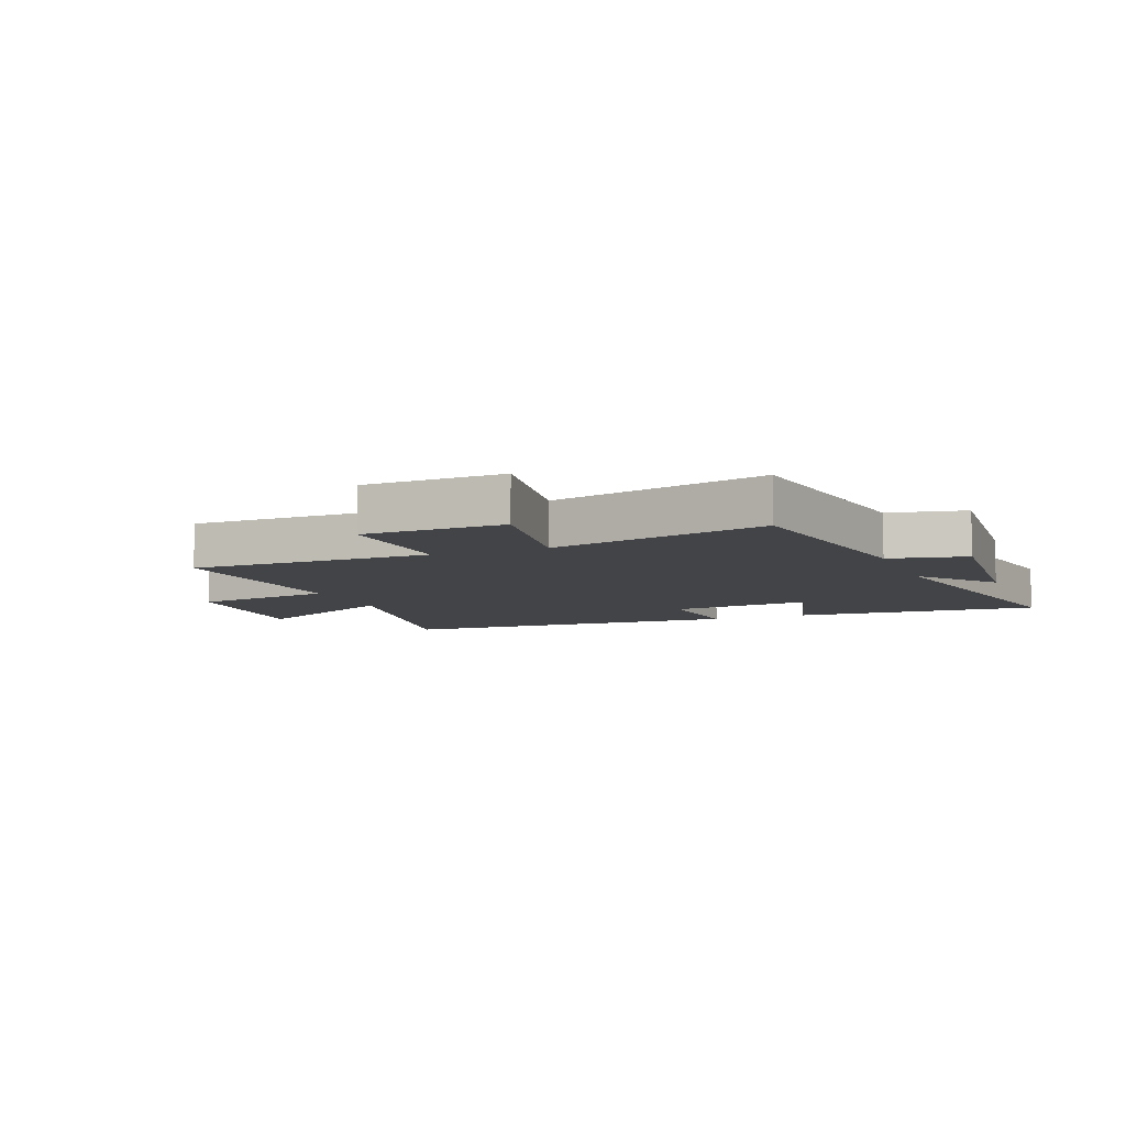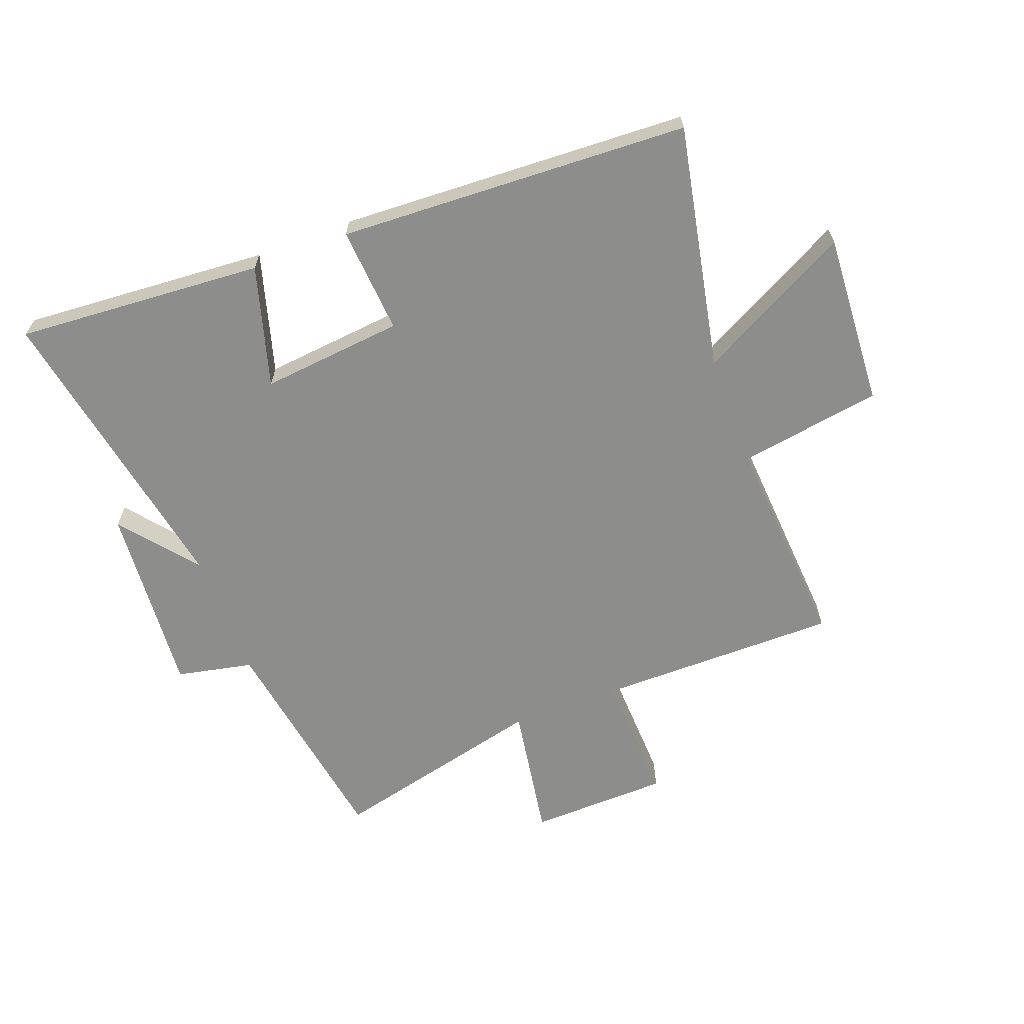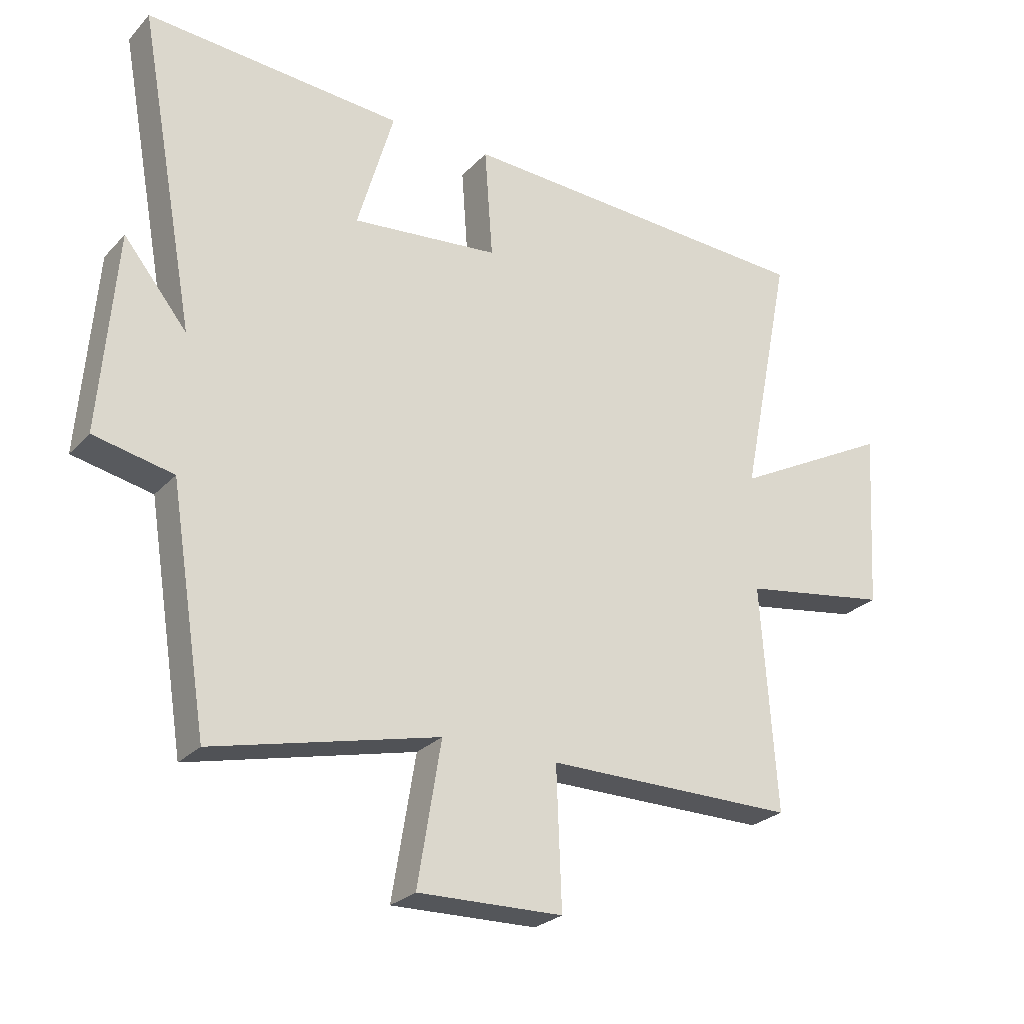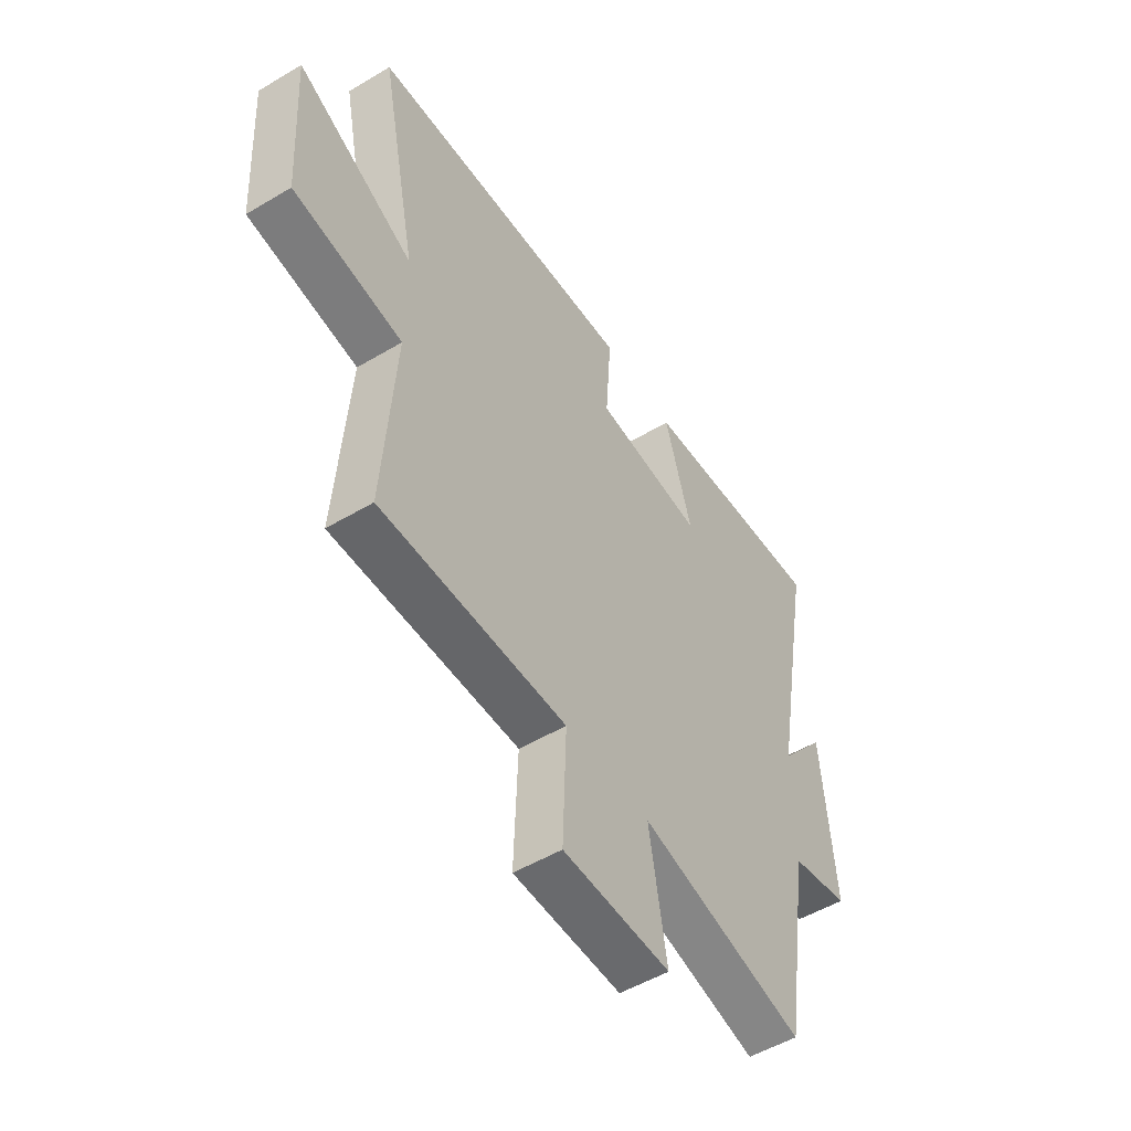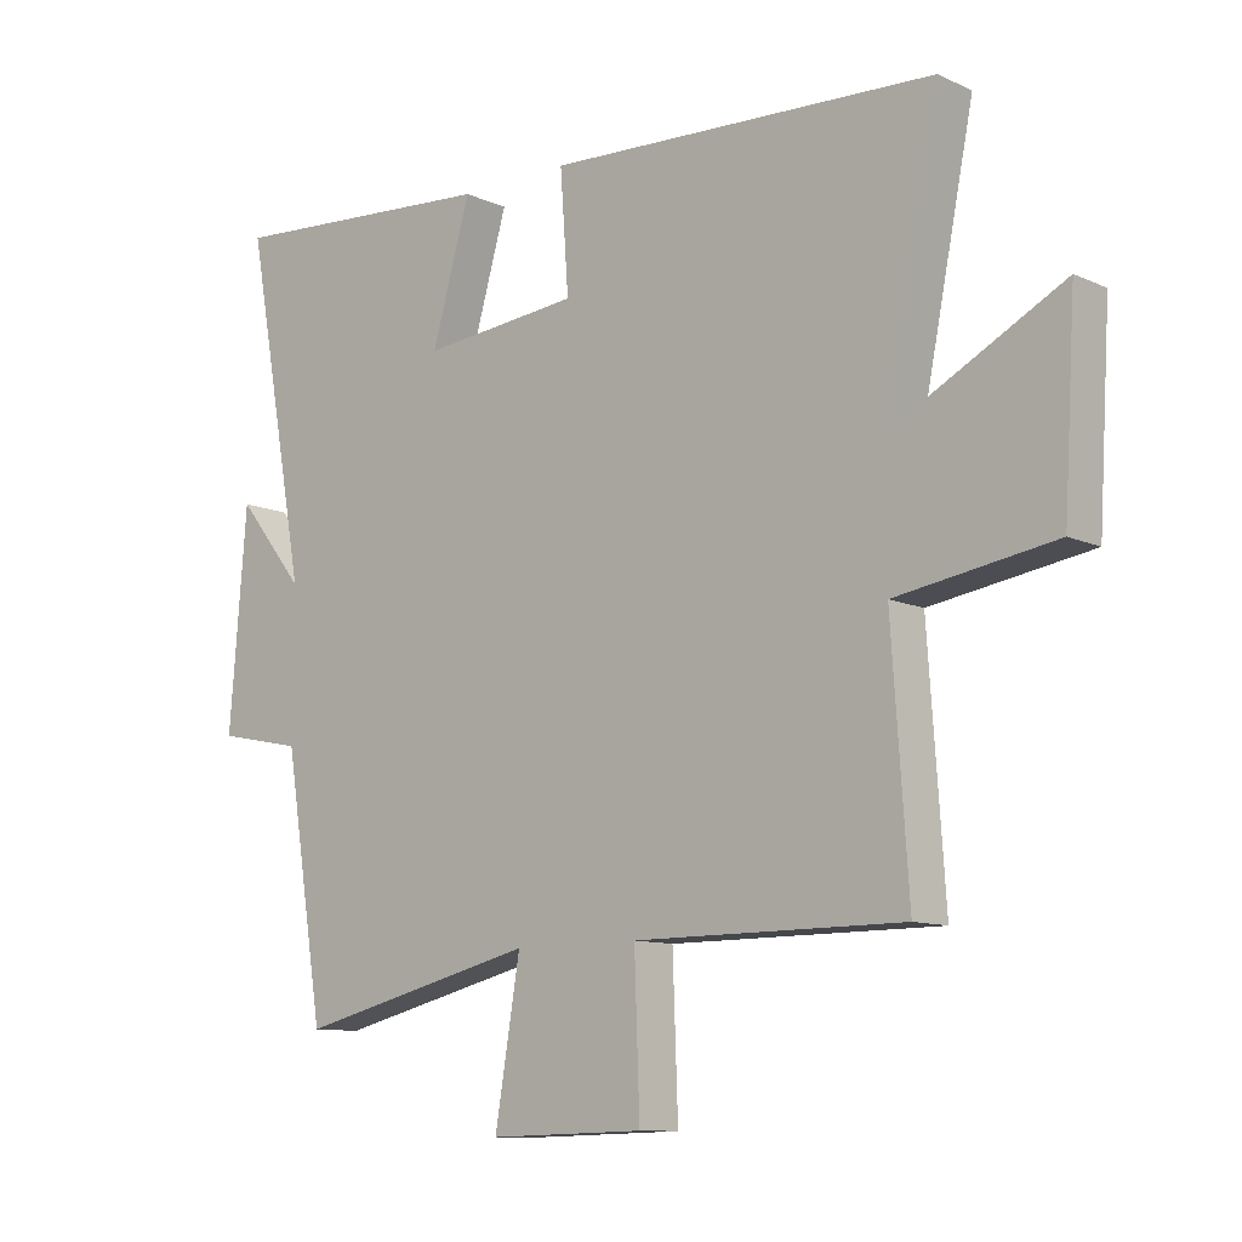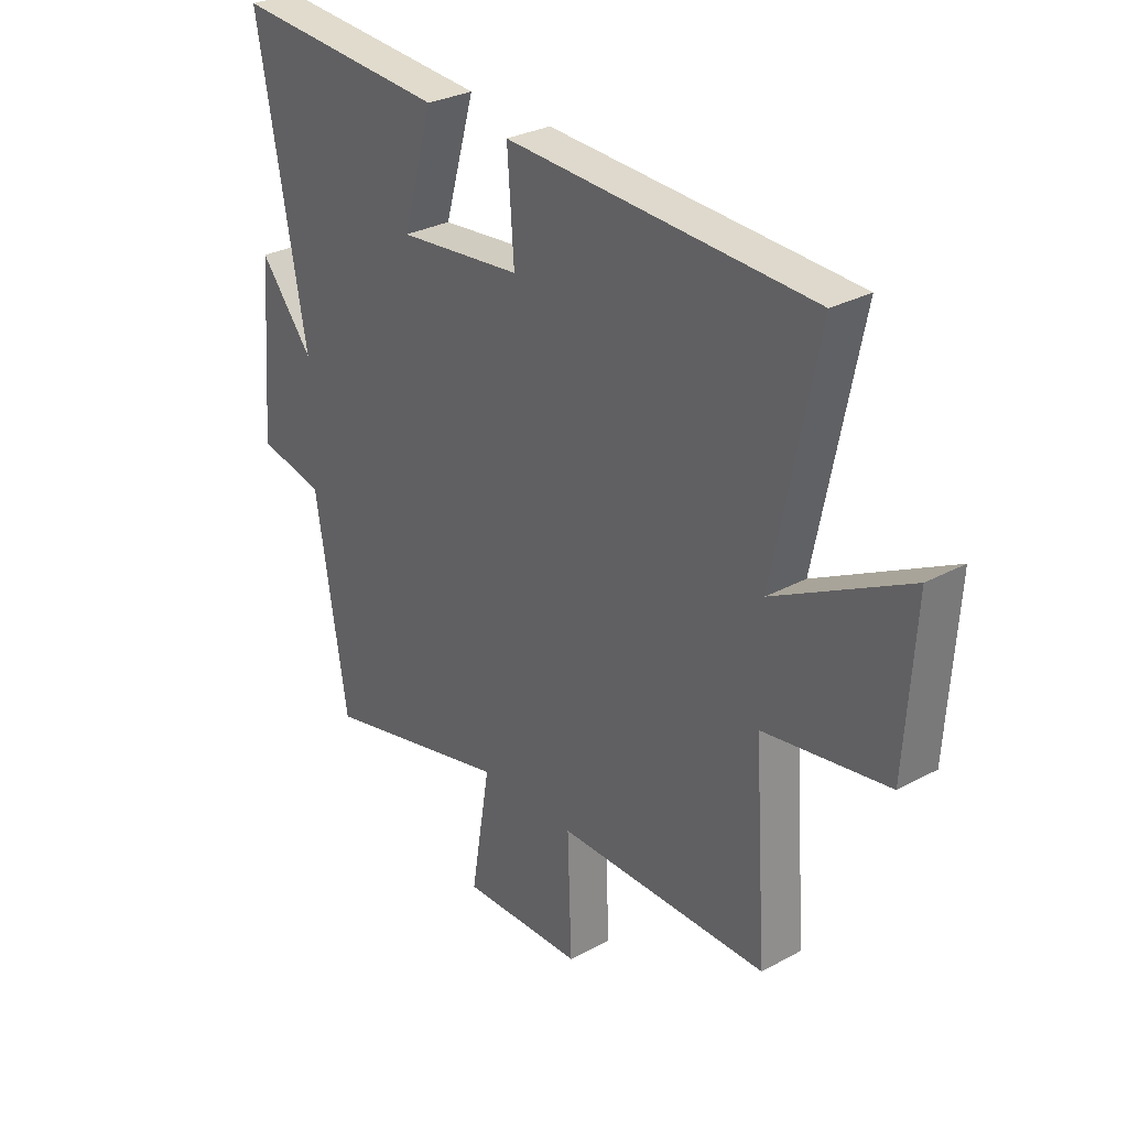
<metadata>
{"format":"obj","ext":"obj","renderer":"f3d","projection":"perspective","resolution":1024,"background":"white","views":[{"elev":-7.7,"azim":-158.2,"up":"+Y"},{"elev":-64.4,"azim":20.7,"up":"+Y"},{"elev":-26.1,"azim":-32.5,"up":"+Z"},{"elev":-51.9,"azim":122.8,"up":"+Z"},{"elev":-10.6,"azim":41.6,"up":"+Z"},{"elev":29.6,"azim":51.4,"up":"+Z"}]}
</metadata>
<code>
v -0.594 0.07 0.53
v -0.176 0.07 0.5
v -0.235 0.07 0.296
v 0.005 0.07 0.32
v -0.008 0.07 0.5
v 0.583 0.07 0.472
v 0.5 0.07 0.06
v 0.758 0.07 0.196
v 0.74 0.07 -0.096
v 0.5 0.07 -0.134
v 0.525 0.07 -0.5
v 0.117 0.07 -0.5
v 0.125 0.07 -0.724
v -0.111 0.07 -0.73
v -0.073 0.07 -0.5
v -0.439 0.07 -0.588
v -0.5 0.07 -0.207
v -0.629 0.07 -0.18
v -0.603 0.07 0.144
v -0.5 0.07 0.017
v -0.594 0 0.53
v -0.176 0 0.5
v -0.235 0 0.296
v 0.005 0 0.32
v -0.008 0 0.5
v 0.583 0 0.472
v 0.5 0 0.06
v 0.758 0 0.196
v 0.74 0 -0.096
v 0.5 0 -0.134
v 0.525 0 -0.5
v 0.117 0 -0.5
v 0.125 0 -0.724
v -0.111 0 -0.73
v -0.073 0 -0.5
v -0.439 0 -0.588
v -0.5 0 -0.207
v -0.629 0 -0.18
v -0.603 0 0.144
v -0.5 0 0.017
f 17 18 19 20
f 15 16 17 20
f 15 20 1
f 12 13 14 15
f 12 15 1
f 10 11 12
f 7 8 9 10
f 7 10 12
f 6 7 12
f 5 6 12
f 4 5 12
f 3 4 12
f 1 2 3
f 1 3 12
f 40 39 38 37
f 40 37 36 35
f 21 40 35
f 35 34 33 32
f 21 35 32
f 32 31 30
f 30 29 28 27
f 32 30 27
f 32 27 26
f 32 26 25
f 32 25 24
f 32 24 23
f 23 22 21
f 32 23 21
f 1 21 22 2
f 2 22 23 3
f 3 23 24 4
f 4 24 25 5
f 5 25 26 6
f 6 26 27 7
f 7 27 28 8
f 8 28 29 9
f 9 29 30 10
f 10 30 31 11
f 11 31 32 12
f 12 32 33 13
f 13 33 34 14
f 14 34 35 15
f 15 35 36 16
f 16 36 37 17
f 17 37 38 18
f 18 38 39 19
f 19 39 40 20
f 20 40 21 1

</code>
